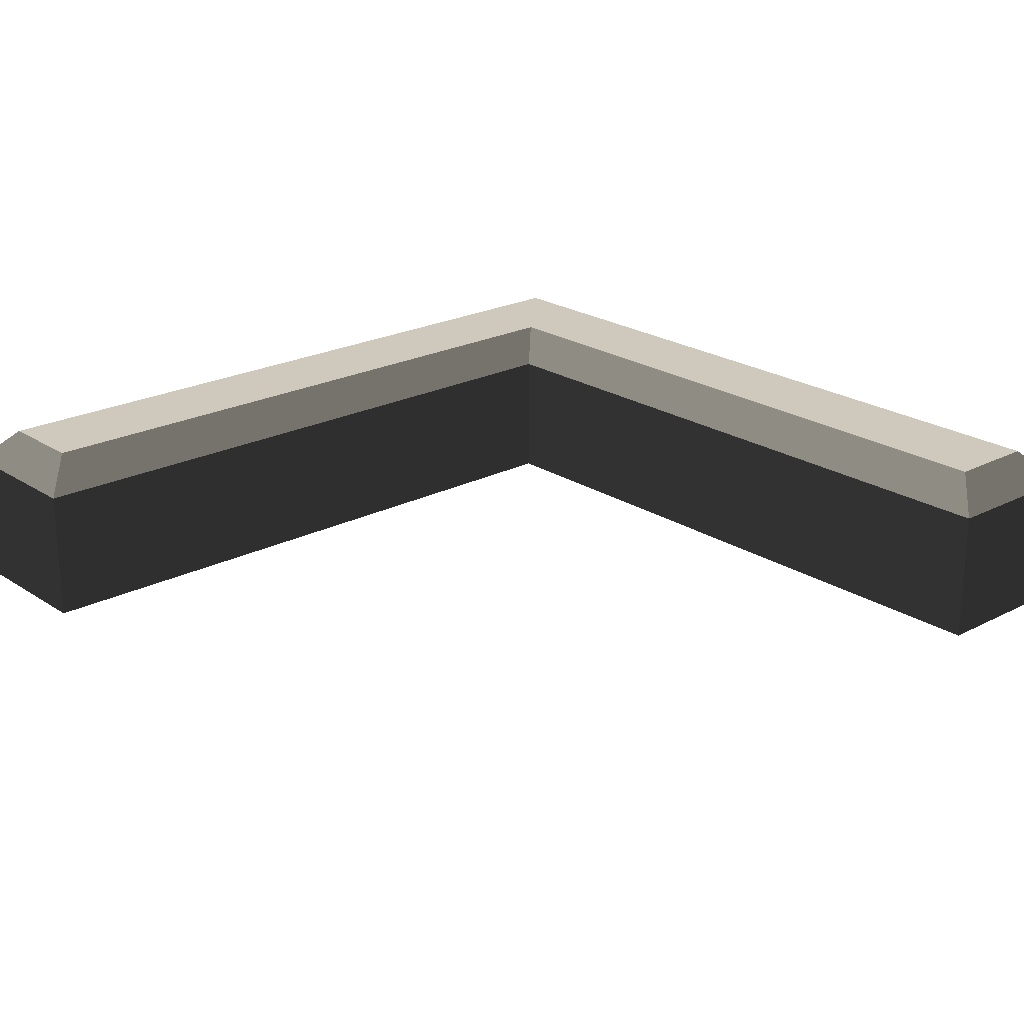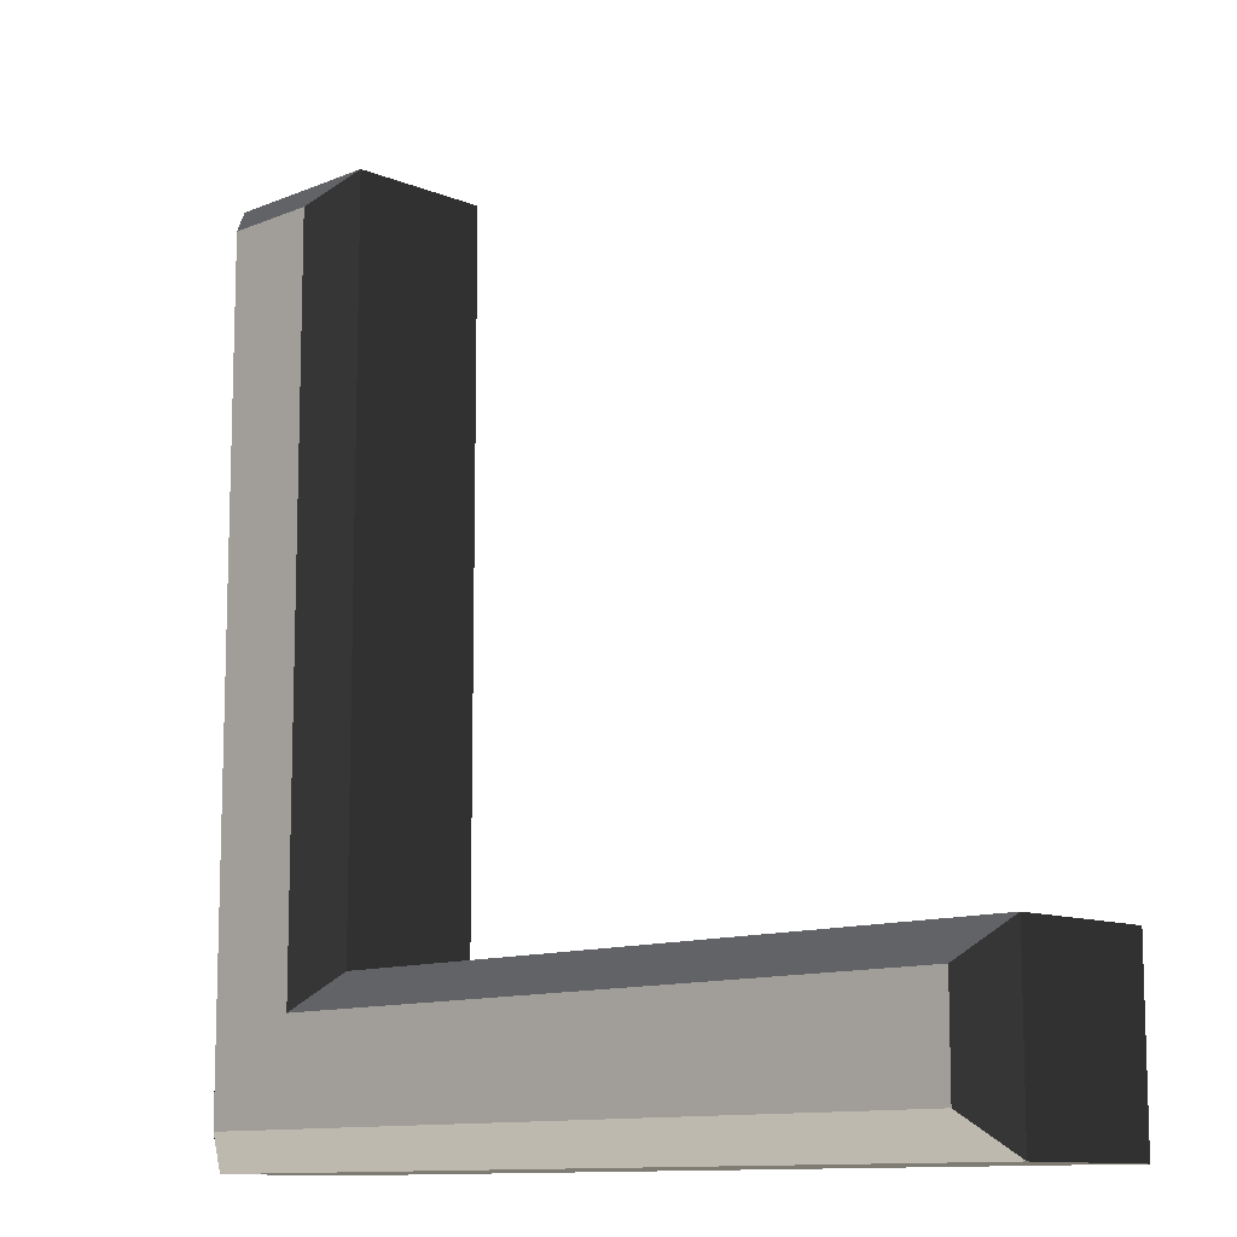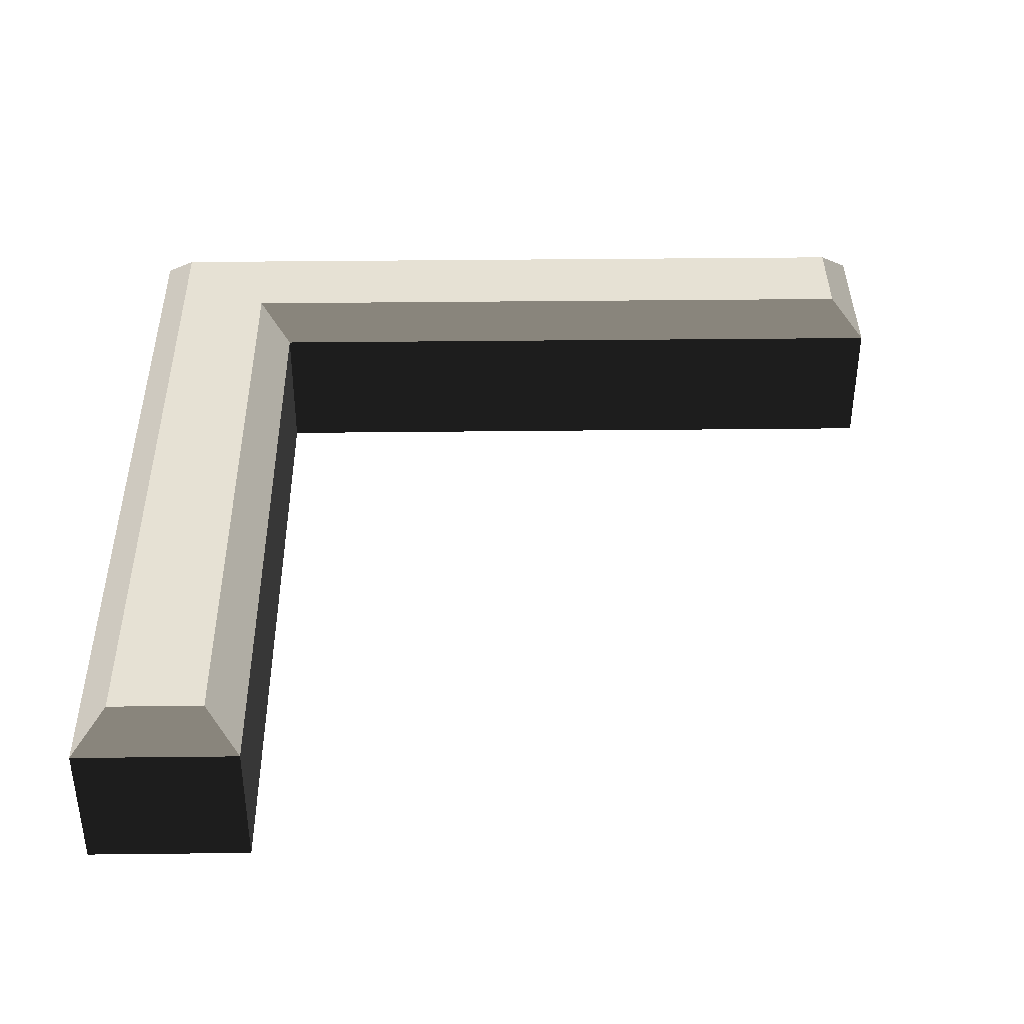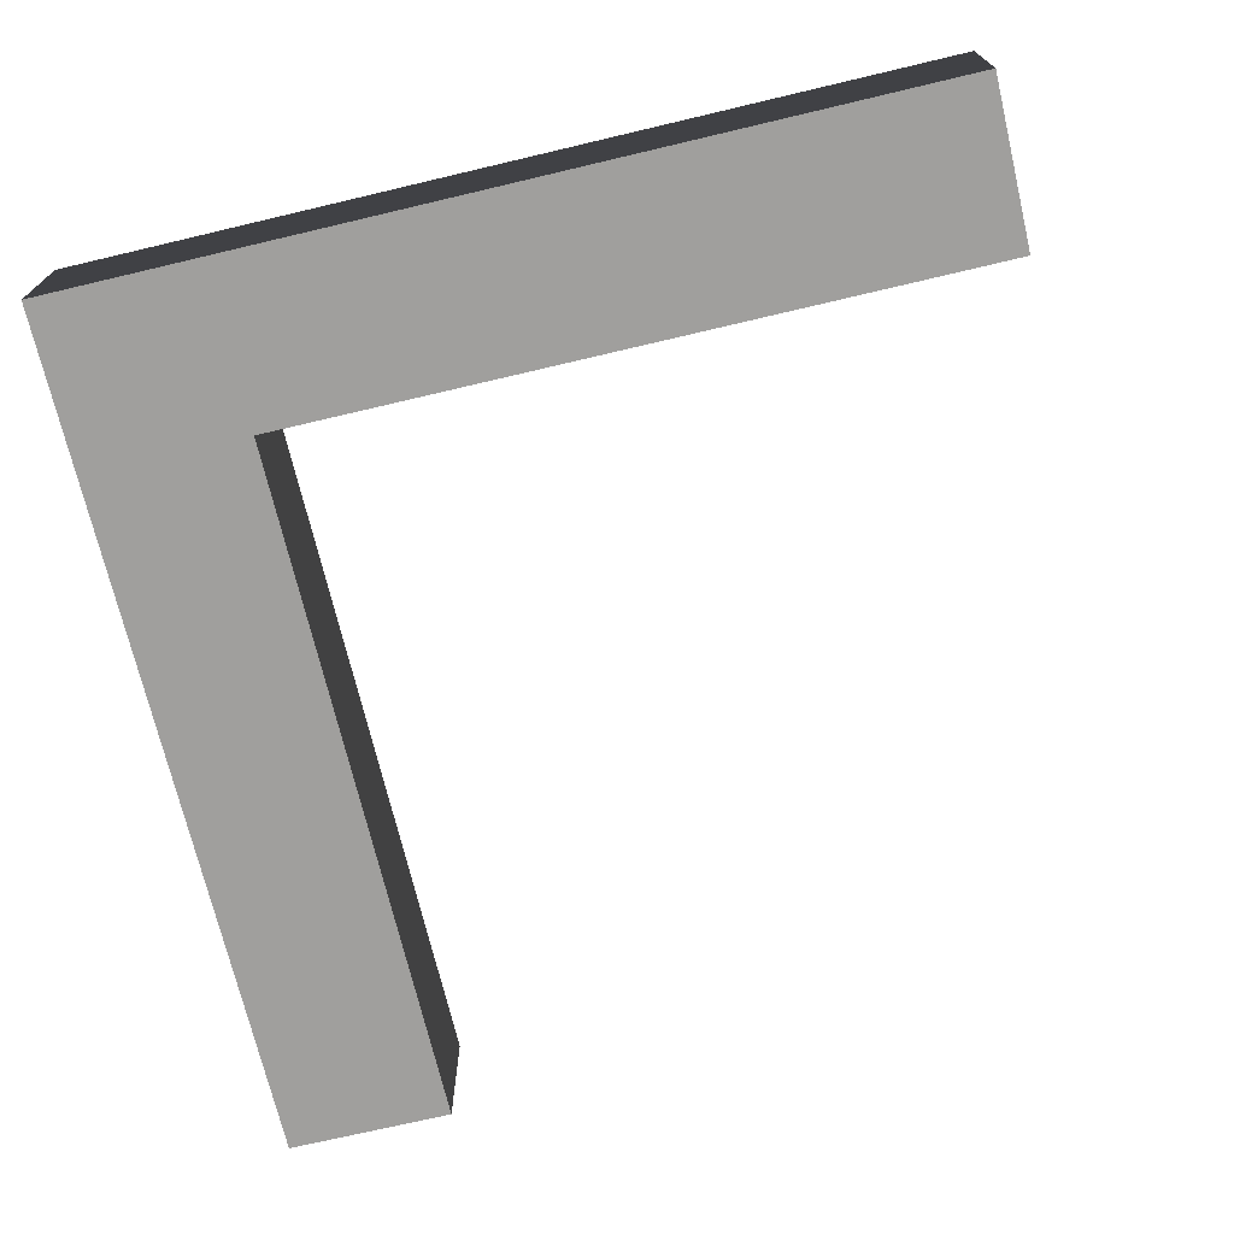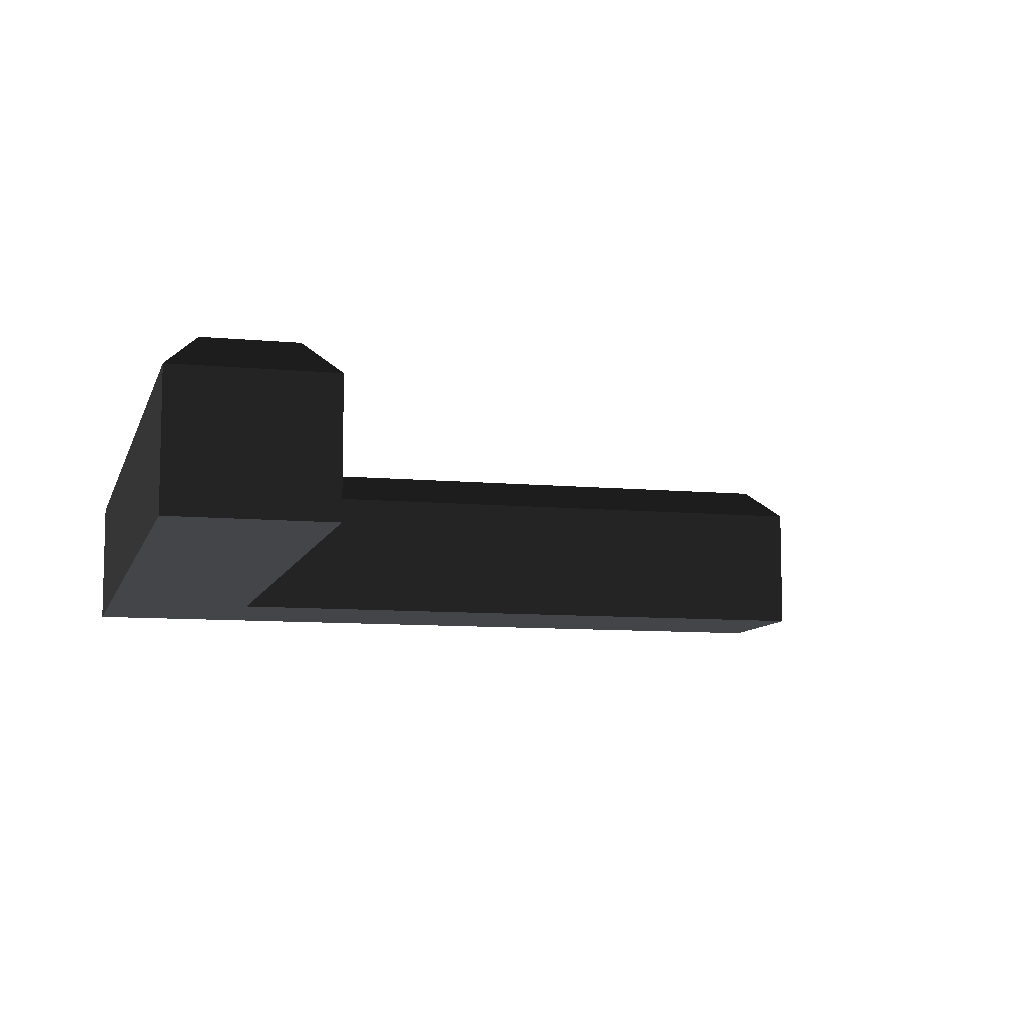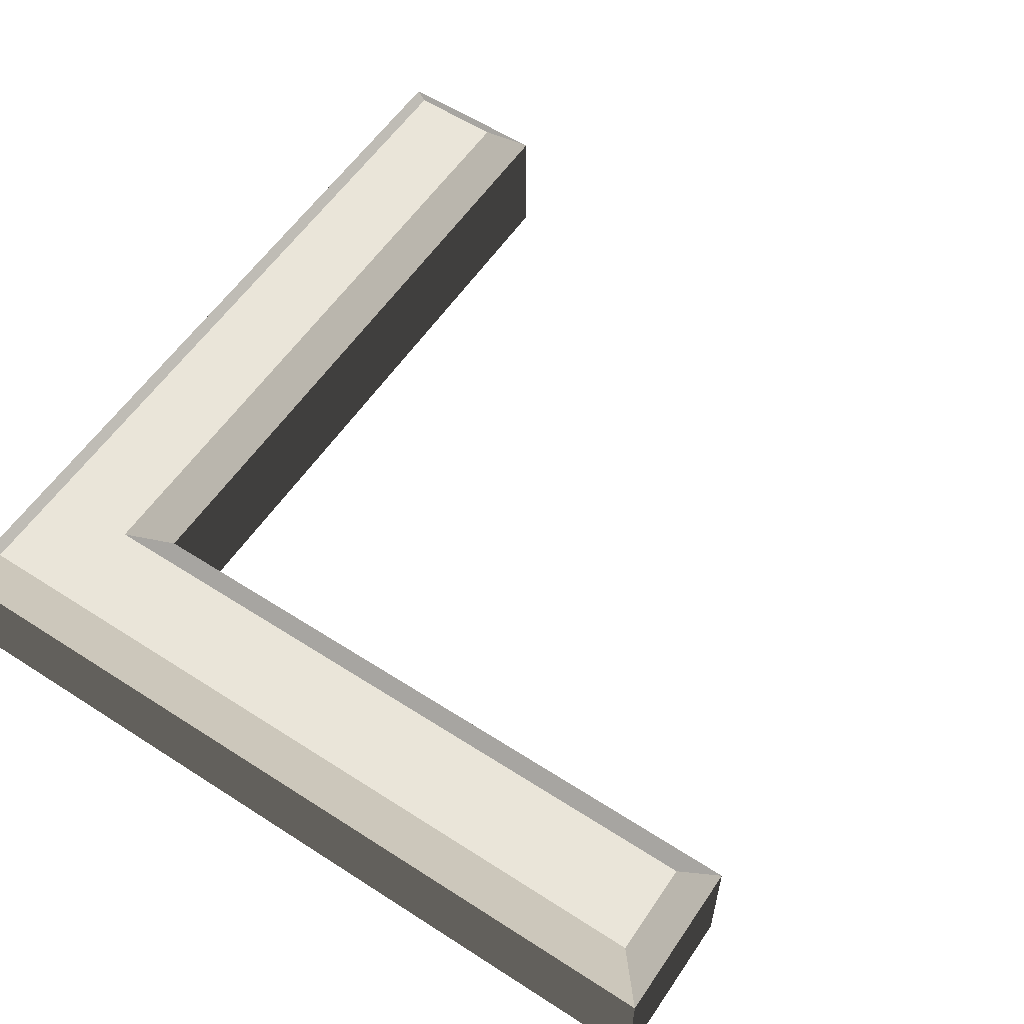
<metadata>
{"format":"obj","ext":"obj","renderer":"f3d","projection":"perspective","resolution":1024,"background":"white","views":[{"elev":22.4,"azim":-41.7,"up":"+Y"},{"elev":-11.3,"azim":-134.9,"up":"+Z"},{"elev":39.2,"azim":-90.8,"up":"+Y"},{"elev":-71.4,"azim":-166.7,"up":"+Y"},{"elev":-9.0,"azim":-104.2,"up":"+Y"},{"elev":57.8,"azim":-146.2,"up":"+Y"}]}
</metadata>
<code>
g hedgeCorner
v 0 0 -1
v 5.703e-13 0 -0.81
v 1 0 -1
v 0.81 0 -0.81
v 0.81 0 2.888e-15
v 1 0 0
v 1 0.16 -1.444e-15
v 0.81 0.16 2.888e-15
v 0.96 0.2 -0.04
v 0.85 0.2 -0.04
v 0.04 0.2 -0.96
v 0.96 0.2 -0.96
v 0.04 0.2 -0.85
v 0.85 0.2 -0.85
v 0.81 0.16 -0.81
v 5.703e-13 0.16 -0.81
v 5.66e-13 0.16 -1
v 1 0.16 -1
f 2 1 3
f 3 4 2
f 3 5 4
f 3 6 5
f 8 7 9
f 9 10 8
f 12 11 13
f 13 14 12
f 14 10 12
f 10 9 12
f 5 6 7
f 7 8 5
f 2 4 15
f 15 16 2
f 3 1 17
f 17 18 3
f 15 8 10
f 10 14 15
f 5 8 15
f 15 4 5
f 9 7 18
f 18 12 9
f 17 16 13
f 13 11 17
f 7 6 3
f 3 18 7
f 18 17 11
f 11 12 18
f 2 16 17
f 17 1 2
f 13 16 15
f 15 14 13
g hedgeCorner
f 2 1 3
f 3 4 2
f 3 5 4
f 3 6 5
f 8 7 9
f 9 10 8
f 12 11 13
f 13 14 12
f 14 10 12
f 10 9 12
f 5 6 7
f 7 8 5
f 2 4 15
f 15 16 2
f 3 1 17
f 17 18 3
f 15 8 10
f 10 14 15
f 5 8 15
f 15 4 5
f 9 7 18
f 18 12 9
f 17 16 13
f 13 11 17
f 7 6 3
f 3 18 7
f 18 17 11
f 11 12 18
f 2 16 17
f 17 1 2
f 13 16 15
f 15 14 13

</code>
